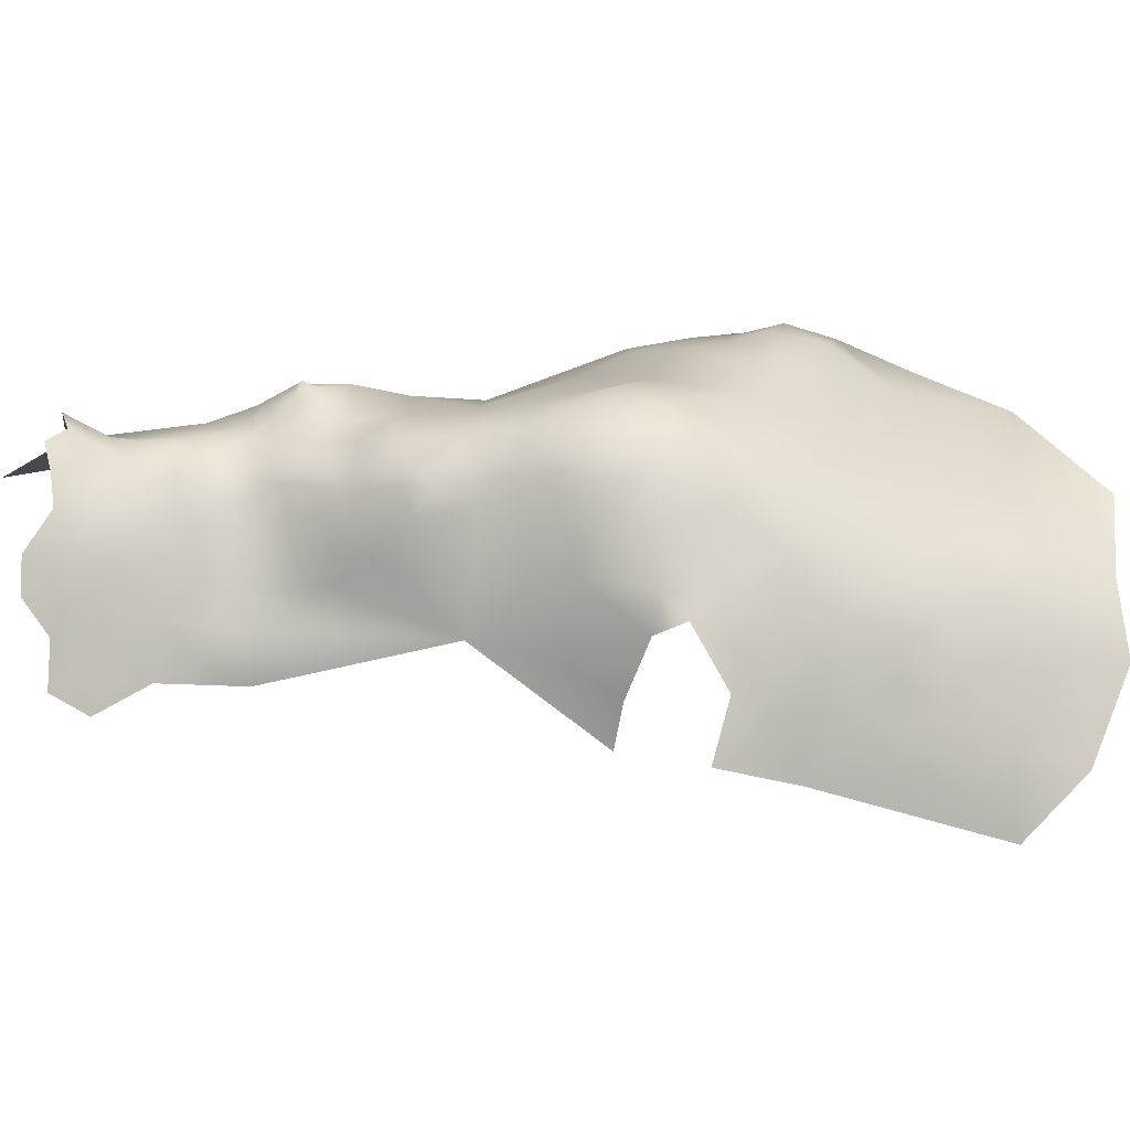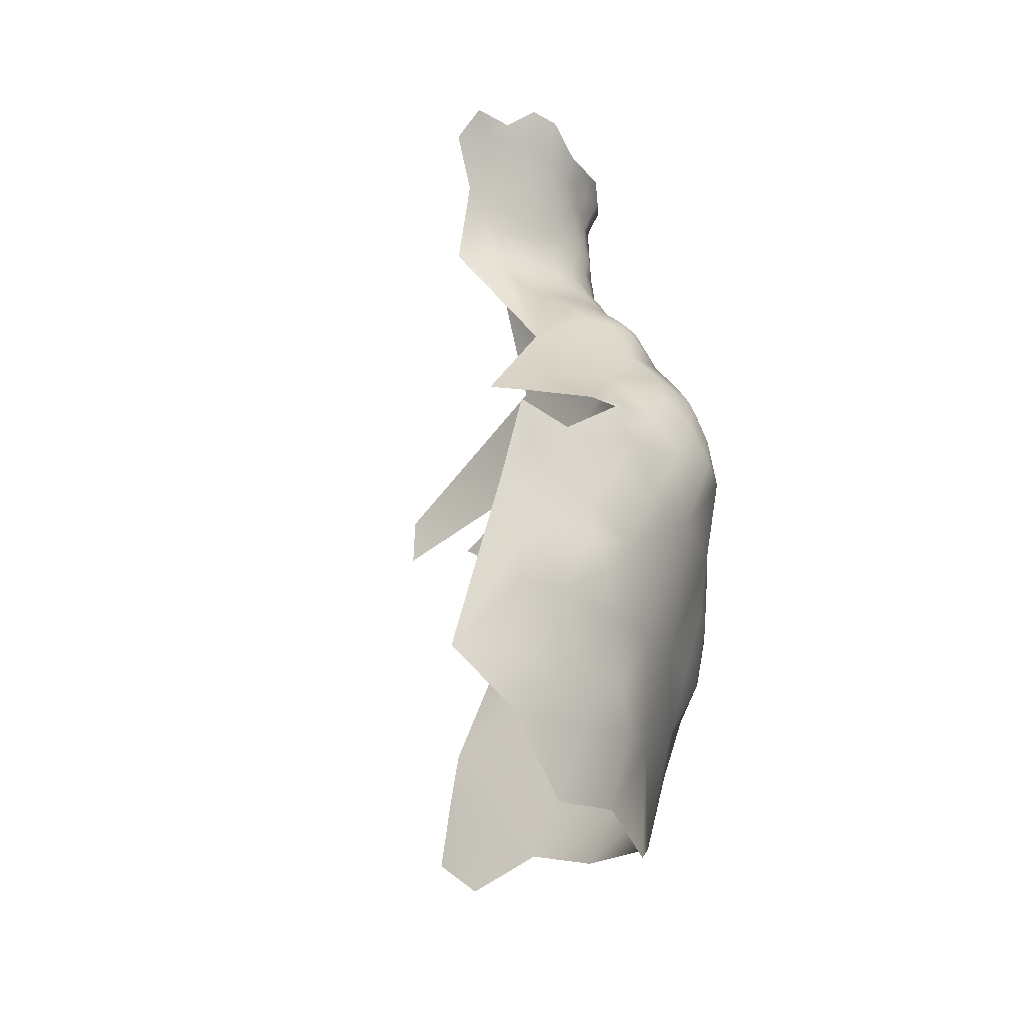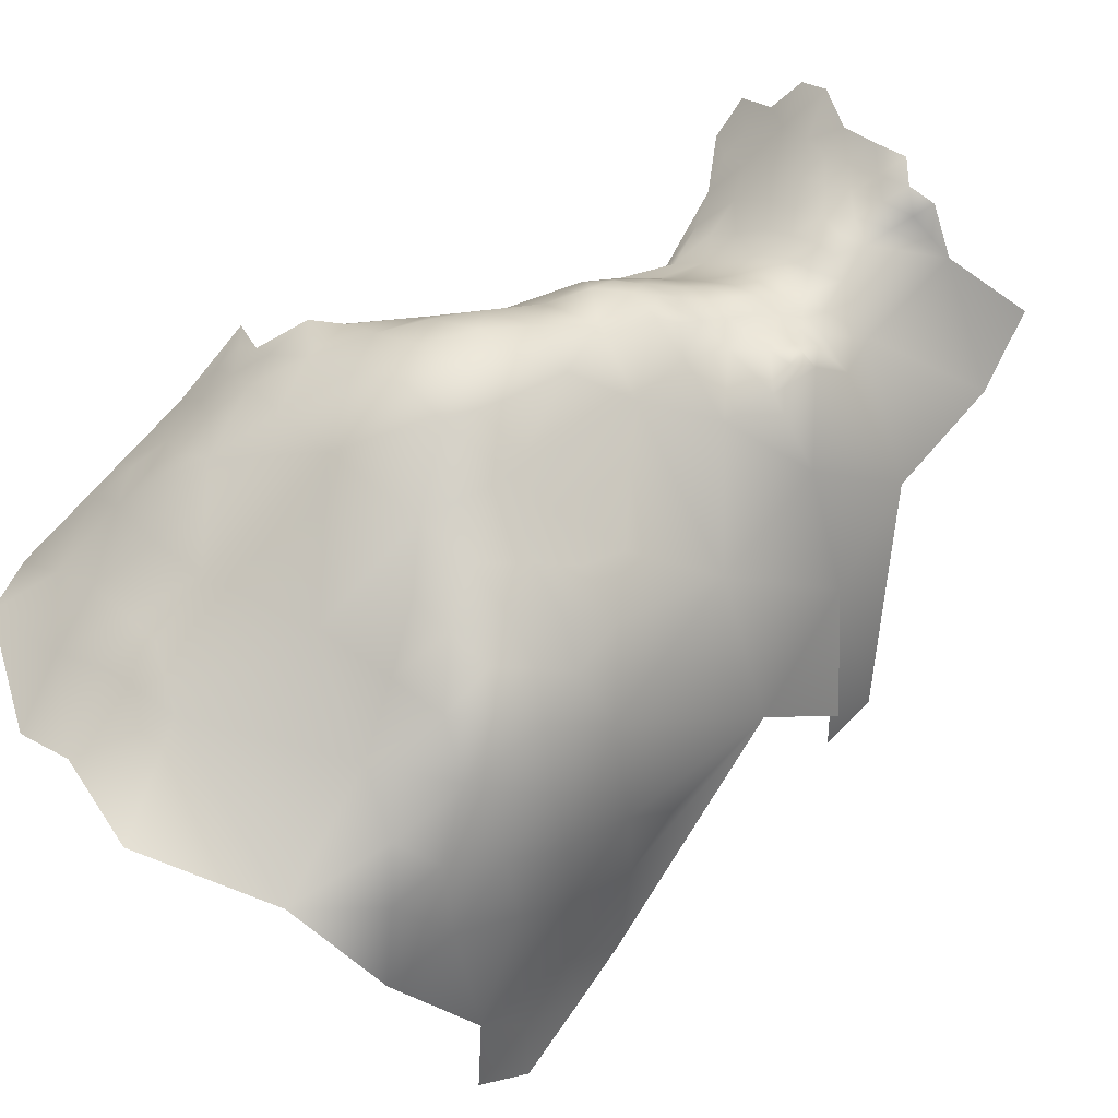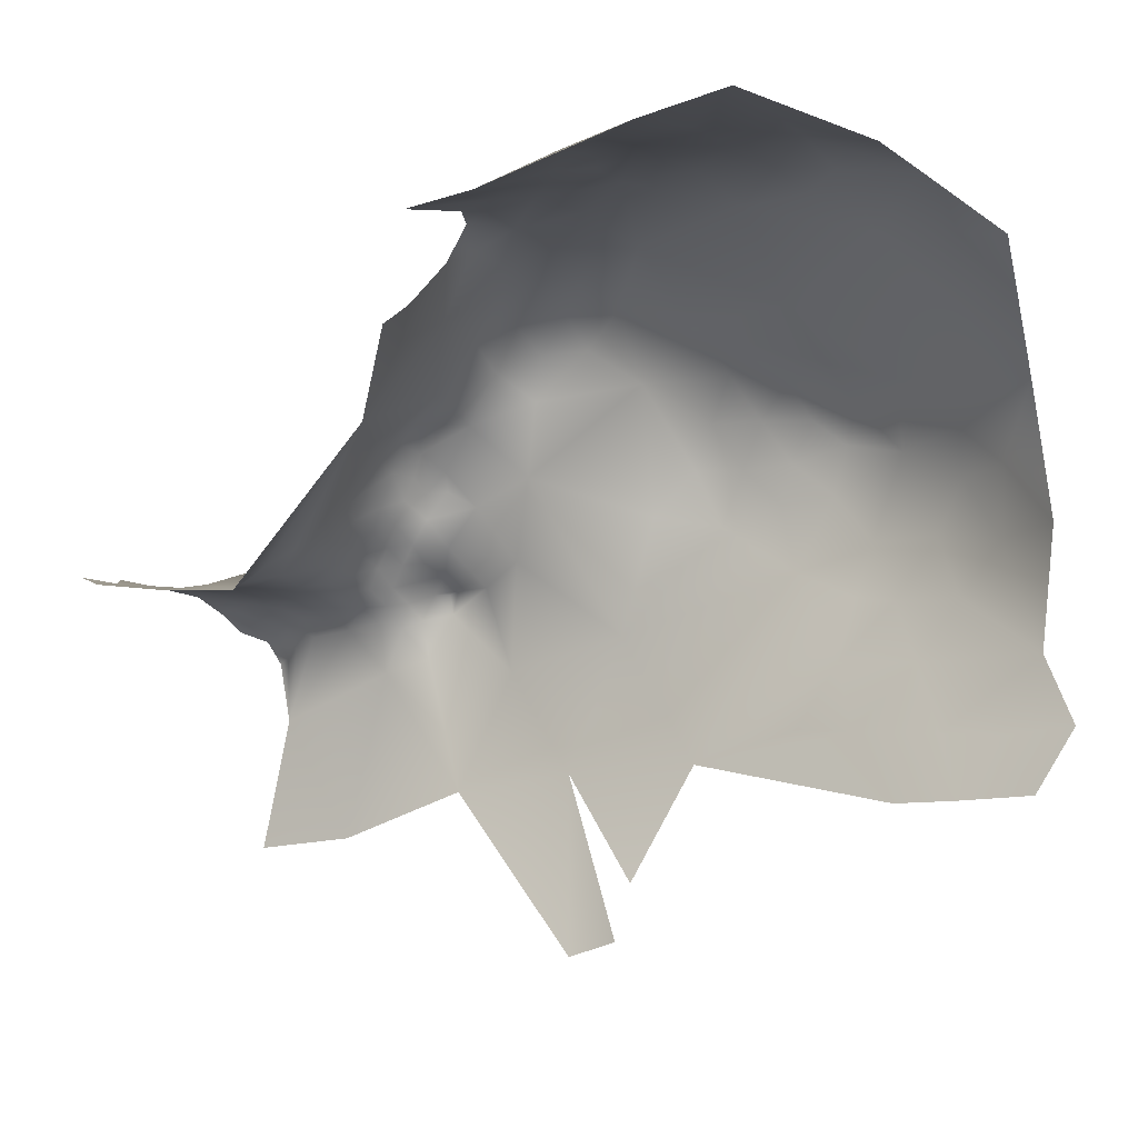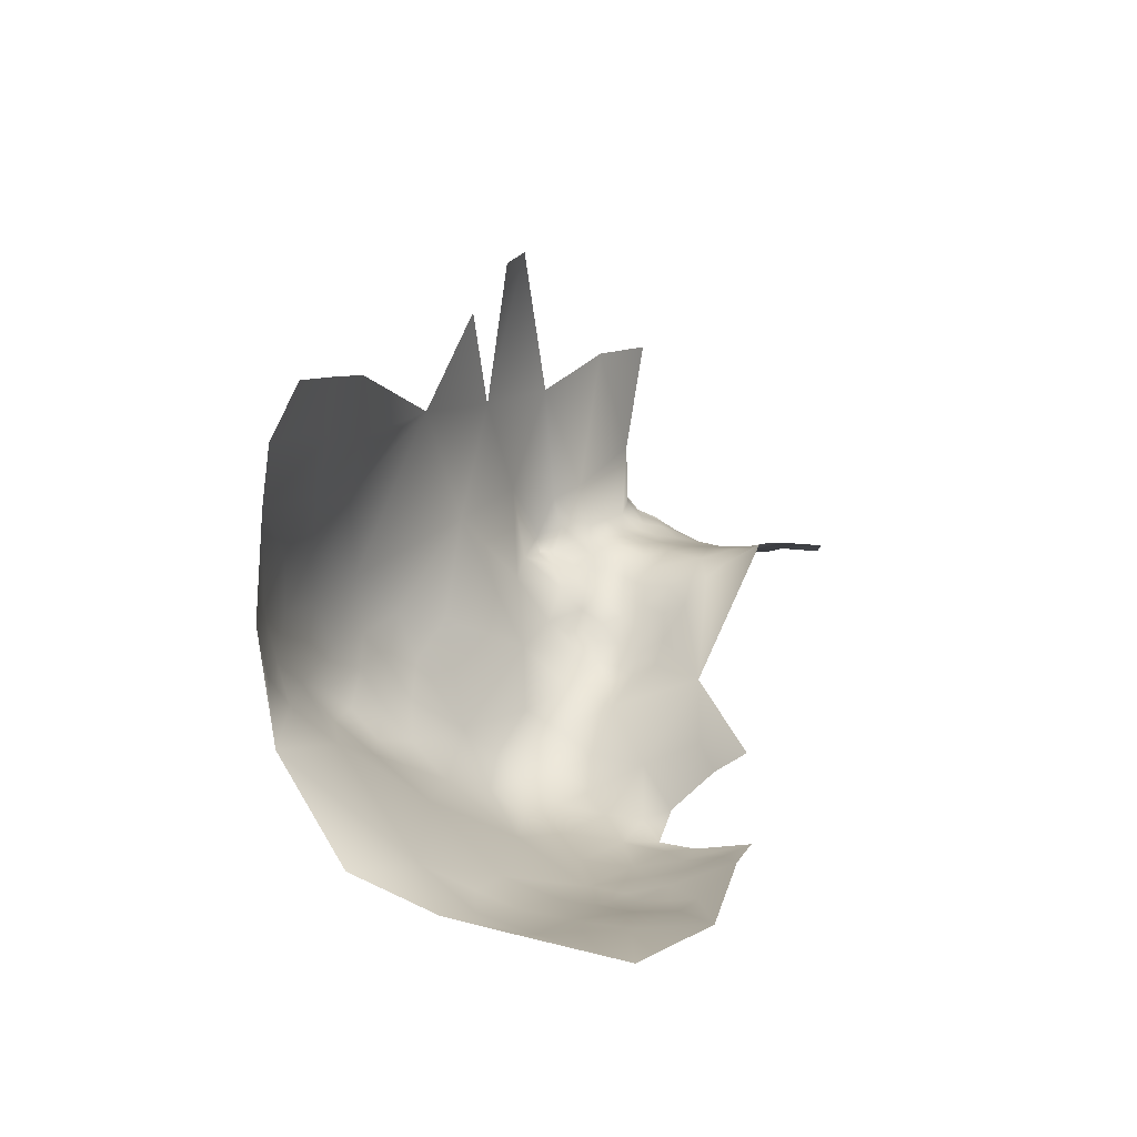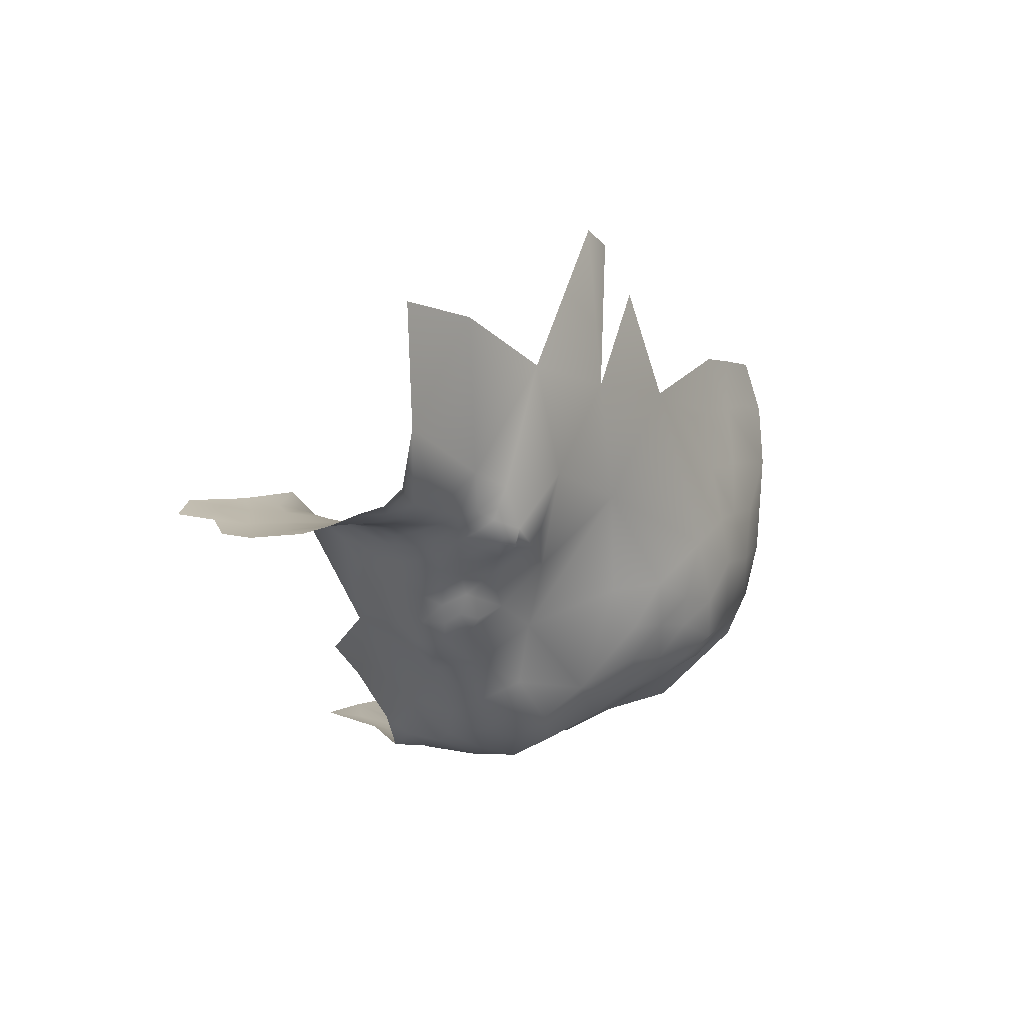
<metadata>
{"format":"obj","ext":"obj","renderer":"f3d","projection":"perspective","resolution":1024,"background":"white","views":[{"elev":50.6,"azim":-69.2,"up":"+Z"},{"elev":-57.6,"azim":-65.3,"up":"+Y"},{"elev":55.4,"azim":71.7,"up":"+Z"},{"elev":-46.4,"azim":-23.8,"up":"+Z"},{"elev":-48.9,"azim":161.1,"up":"+Y"},{"elev":59.8,"azim":-8.8,"up":"+Y"}]}
</metadata>
<code>
v -372.1 130.4 587.6
v -426.2 171.6 595.3
v -429.2 171.6 590.2
v -409 150.7 602.2
v -413.5 148.1 599.1
v -418.4 147.8 595.3
v -421.9 152.6 596.3
v -422.2 156.8 599.3
v -426.5 155.6 595.6
v -417.5 142.9 593
v -414.4 144.8 596.2
v -420.6 141.9 590.5
v -417.3 138.1 589.4
v -421.1 161 602.6
v -412.4 139.9 593.5
v -421.6 166.1 606.3
v -419.3 170.1 606.6
v -422.5 169.9 603.1
v -424.5 160.3 600
v -416.5 157.6 603.6
v -427 158.7 597.9
v -431.5 159.9 596.2
v -426.8 150.8 591
v -417.1 152.5 599.7
v -410.2 145.2 599.1
v -412.3 211.4 603.1
v -412.3 214.7 602.6
v -412.3 217.8 601.8
v -412.3 220.8 600.7
v -412.1 223.8 600.3
v -415.2 219 600.5
v -409.3 222.4 600.5
v -409.6 216.3 602
v -409.5 213 602.6
v -407.1 214.8 602
v -406.9 218 601.7
v -406.9 221 600.6
v -409.7 219.5 600.8
v -403.9 216 602.2
v -403.9 219.4 602
v -401.4 217.6 602
v -405.3 211.5 602.5
v -415.4 215.9 601
v -415.2 212.6 602
v -412.2 228.5 600.5
v -415.4 228.6 601.6
v -415.2 225.4 600.5
v -418.3 227.4 601.1
v -418.3 223.7 599.7
v -421.4 225.6 599.8
v -421.4 229.5 601.8
v -424.9 227.4 600.2
v -425.2 231.2 602.5
v -428.6 229.6 601.2
v -428.5 225.6 598.3
v -424.8 223.7 597.8
v -433 227.7 598.9
v -432.9 231.9 602.5
v -438 230.8 600.1
v -437.6 235.9 605.3
v -442.4 231 598.9
v -437.8 226 595.1
v -441.4 234.4 603.2
v -447.4 229.2 596.2
v -442.2 227.9 595.6
v -430.7 235.6 605.6
v -426.7 237.9 606.2
v -426.4 234.7 604.2
v -423.1 237 604.6
v -423.2 240.4 606.6
v -419.6 236.2 603.8
v -419.7 239.5 605.4
v -422.8 233.6 602.9
v -419.4 232.6 602.5
v -433.1 222.9 594.4
v -438.6 221.7 590.5
v -427.5 221.1 595.1
v -429.3 232.6 603.1
v -416.8 239.1 603.2
v -416.6 236.3 602.1
v -417 241.7 604.4
v -421.5 220.9 597.5
v -418 220.4 599.1
v -415.3 222 599.8
v -409.2 225.1 599.9
v -415.5 232.7 601.7
v -441.6 224.9 593.1
v -418.1 230.2 601.9
v -428.5 213.6 590.9
v -430.6 219.1 592.3
v -431.9 213.4 585.5
v -418.8 216.7 598.4
v -433.9 218.5 590.4
v -409.1 209.5 604.1
v -418.1 213.4 599.5
v -421.2 211.6 596.9
v -418.3 210 600.5
v -418.4 206.3 602.1
v -415.5 209.1 603
v -421.2 202.9 600.3
v -420.9 207.5 599
v -418.6 202.2 603.4
v -420.3 198.8 602.3
v -417.8 198.7 605.2
v -416 201.2 606.5
v -415.6 204.8 605.1
v -414.8 198 607.7
v -423.9 211.9 594.1
v -423.2 206.9 595.9
v -425.7 210.7 592.6
v -425.4 216.5 593.7
v -412.9 202.3 607.5
v -412.7 208.1 604.5
v -410.2 206.9 605.7
v -409 203.6 607
v -412.6 205.4 606.1
v -404.3 222.4 599.8
v -400.8 220.7 600.8
v -401.8 219.4 602.8
v -407.6 206.2 606.5
v -406.3 229.9 596.2
v -406.4 224 598.9
v -402 225.5 596.6
v -446 225.4 591.9
v -379.8 218 551.7
v -377.7 217.8 561.3
v -382.9 224.5 553.3
v -402.2 190.9 610.2
v -400 198.4 604.7
v -408.6 196.8 609
v -415 192.4 606.8
v -413.2 185 610.6
v -419 179.6 604.8
v -413.4 178.4 611.3
v -408.4 189.5 611.6
v -408.5 182.8 613.5
v -403.6 185.9 613
v -403.2 179.4 613.9
v -408.8 175.8 613.2
v -414.8 172.3 609.5
v -409 168.1 610.9
v -403.5 172.6 613.8
v -416.1 164.7 606.7
v -409.6 159.6 606.8
v -401 162.9 608.6
v -397.9 175.3 613
v -398.7 182.7 612.9
v -424.7 177.9 596.5
v -424.7 190.5 595.6
v -404 205.5 604.7
v -361.6 177.6 579
v -359.7 177.3 569.4
v -365.1 186.1 575
v -364.2 176.8 587.4
v -369.8 185.8 588.1
v -368.6 177.2 594
v -373.2 182.5 595.7
v -369.2 172.4 598
v -378.1 182.5 599.8
v -382.7 186.2 601.4
v -385.6 192.2 597.6
v -377.9 188.9 595.9
v -383 180.6 604
v -378.5 176.4 602.4
v -383.9 173.9 605.7
v -378.2 169.6 602.7
v -373.6 172.7 600.9
v -373.7 177.8 598
v -389.8 169.9 607.7
v -382.9 166.9 603.8
v -359.7 169.7 583.4
v -360 162.7 586.2
v -357.3 170.4 574.6
v -370.8 166.6 598.2
v -397.3 208.2 600.1
v -392.1 181.2 608
v -363.9 186.1 564.4
v -367.6 192.5 568.8
v -358.3 176.7 558.2
v -356.7 177.2 549
v -354 170 553.8
v -351.7 169.5 545.2
v -351.7 163.9 561.9
v -349.8 162.8 550.5
v -360.9 183.7 552.4
v -364.7 181.4 582
v -370.8 157.5 593.3
v -377 162.5 598.6
v -385.2 156.8 599.1
v -398.7 214.7 600.9
v -364.9 167 593.1
v -362.9 157.9 588.9
v -358.4 156.4 583
v -354.6 154.2 572.7
v -355.9 162.5 577.5
v -390.8 134 593.7
v -391.3 139.6 595.8
v -396.6 137.4 595
v -396 146.4 599.4
v -403.5 142.6 597.2
v -403.4 134.9 592.1
v -397.6 129 589.7
v -409.8 131.5 587.5
v -418.1 128.3 579.8
v -409.1 123.3 584.5
v -383 139.5 593.2
v -392.3 122.8 583.6
v -384.5 127.2 588.1
v -395.2 231.2 580.8
v -385.1 219.4 577.9
v -393.5 218.2 591.1
v -374.4 206.1 572.2
v -413.1 254.7 583.9
v -414.6 243.6 596.5
v -404.7 245.9 581.5
v -384.7 204.1 588.1
v -361 145.2 584.6
f 115 116 112
f 94 34 26
f 33 28 27
f 38 37 32
f 33 27 34
f 35 34 42
f 35 33 34
f 30 32 85
f 29 31 28
f 26 34 27
f 114 113 116
f 114 116 115
f 39 40 36
f 51 88 74
f 94 42 34
f 32 29 38
f 32 30 29
f 48 88 51
f 38 29 28
f 84 31 29
f 36 33 35
f 36 35 39
f 49 84 47
f 71 80 79
f 46 88 48
f 103 102 100
f 79 72 71
f 44 26 27
f 40 37 36
f 49 83 84
f 86 88 46
f 122 37 117
f 36 37 38
f 114 115 120
f 85 45 30
f 113 114 94
f 113 94 26
f 40 41 119
f 40 39 41
f 47 30 45
f 47 45 46
f 79 81 72
f 118 40 119
f 121 85 122
f 30 84 29
f 30 47 84
f 48 50 49
f 33 38 28
f 33 36 38
f 98 99 97
f 99 113 26
f 99 26 44
f 47 48 49
f 47 46 48
f 103 104 102
f 43 28 31
f 117 37 40
f 83 31 84
f 67 68 69
f 43 44 27
f 43 27 28
f 50 48 51
f 118 117 40
f 112 116 106
f 112 106 105
f 111 89 110
f 68 73 69
f 67 66 68
f 95 43 92
f 53 73 68
f 69 71 72
f 69 72 70
f 109 96 108
f 123 121 122
f 32 37 122
f 32 122 85
f 70 67 69
f 104 107 105
f 78 68 66
f 96 109 101
f 97 99 44
f 52 50 51
f 13 10 12
f 98 102 106
f 98 100 102
f 92 43 31
f 92 31 83
f 5 25 4
f 53 54 52
f 53 52 51
f 101 100 98
f 101 98 97
f 51 74 73
f 51 73 53
f 56 52 55
f 82 83 49
f 117 123 122
f 55 52 54
f 86 74 88
f 74 80 71
f 74 86 80
f 95 97 44
f 95 44 43
f 71 69 73
f 71 73 74
f 62 65 87
f 92 83 82
f 96 97 95
f 96 101 97
f 113 106 116
f 14 19 8
f 18 16 17
f 56 50 52
f 102 104 105
f 102 105 106
f 6 10 11
f 99 106 113
f 99 98 106
f 39 35 42
f 58 54 78
f 15 10 13
f 78 54 53
f 78 53 68
f 65 124 87
f 50 82 49
f 50 56 82
f 111 90 89
f 111 77 90
f 15 11 10
f 58 78 66
f 59 57 58
f 86 46 45
f 64 124 65
f 57 55 54
f 57 54 58
f 111 110 108
f 64 65 61
f 24 8 7
f 5 6 11
f 75 90 77
f 121 45 85
f 107 112 105
f 62 87 76
f 94 114 120
f 143 17 16
f 96 95 92
f 11 25 5
f 128 129 130
f 9 21 22
f 157 159 168
f 136 137 135
f 132 136 135
f 62 75 57
f 118 123 117
f 8 19 21
f 75 93 90
f 146 147 138
f 77 56 55
f 166 165 170
f 24 7 6
f 24 6 5
f 75 62 76
f 75 76 93
f 163 164 159
f 9 8 21
f 9 7 8
f 142 146 138
f 138 137 136
f 138 147 137
f 166 167 164
f 166 164 165
f 196 197 198
f 139 142 138
f 109 100 101
f 157 168 156
f 206 197 196
f 77 82 56
f 75 77 55
f 75 55 57
f 20 14 8
f 20 8 24
f 139 138 136
f 62 57 59
f 159 160 163
f 159 162 160
f 170 165 169
f 168 159 164
f 168 164 167
f 59 58 60
f 60 58 66
f 59 63 61
f 59 60 63
f 157 156 155
f 59 61 65
f 59 65 62
f 190 41 39
f 109 108 110
f 157 162 159
f 176 147 146
f 192 193 172
f 23 7 9
f 128 135 137
f 154 155 156
f 135 128 130
f 135 130 131
f 131 132 135
f 161 160 162
f 143 140 17
f 111 82 77
f 6 12 10
f 19 22 21
f 134 139 136
f 134 136 132
f 89 90 93
f 89 93 91
f 163 165 164
f 168 158 156
f 168 167 158
f 131 107 104
f 150 120 115
f 143 16 14
f 143 14 20
f 141 142 139
f 76 87 124
f 130 107 131
f 174 158 167
f 130 115 112
f 130 112 107
f 111 108 96
f 140 139 134
f 140 141 139
f 24 5 4
f 174 187 191
f 191 158 174
f 151 186 154
f 150 94 120
f 150 42 94
f 190 118 41
f 19 14 16
f 153 186 151
f 179 180 185
f 188 187 174
f 143 141 140
f 129 115 130
f 129 150 115
f 181 180 179
f 111 92 82
f 111 96 92
f 181 184 182
f 191 187 192
f 171 151 154
f 191 192 172
f 182 180 181
f 190 39 42
f 173 151 171
f 173 152 151
f 145 142 141
f 172 193 195
f 148 3 2
f 15 25 11
f 186 155 154
f 143 20 144
f 199 200 198
f 199 198 197
f 133 18 17
f 133 140 134
f 133 17 140
f 23 6 7
f 153 151 152
f 23 12 6
f 171 172 195
f 171 195 173
f 202 198 201
f 202 196 198
f 133 134 132
f 175 42 150
f 175 190 42
f 208 206 196
f 200 4 25
f 177 179 185
f 174 167 166
f 174 166 188
f 200 201 198
f 176 169 165
f 175 150 129
f 144 145 141
f 144 141 143
f 204 205 203
f 188 166 170
f 23 9 22
f 208 202 207
f 208 196 202
f 184 181 183
f 20 24 4
f 20 4 144
f 76 91 93
f 194 195 193
f 131 104 103
f 176 165 163
f 169 176 146
f 128 137 147
f 152 179 177
f 148 2 18
f 148 18 133
f 153 152 177
f 153 177 178
f 191 156 158
f 203 15 13
f 201 15 203
f 200 25 15
f 200 15 201
f 155 162 157
f 203 202 201
f 191 172 171
f 217 193 192
f 191 154 156
f 191 171 154
f 214 81 79
f 145 146 142
f 205 202 203
f 199 4 200
f 149 103 100
f 133 132 131
f 189 188 170
f 214 79 80
f 215 213 214
f 149 148 133
f 216 210 211
f 204 203 13
f 145 169 146
f 211 118 190
f 153 155 186
f 183 181 179
f 199 197 206
f 209 211 210
f 189 187 188
f 211 123 118
f 149 131 103
f 149 133 131
f 217 194 193
f 183 195 194
f 183 173 195
f 207 202 205
f 211 190 175
f 149 100 109
f 214 80 86
f 176 128 147
f 145 144 4
f 212 210 216
f 204 13 12
f 210 212 126
f 183 152 173
f 183 179 152
f 217 192 187
f 209 123 211
f 149 3 148
f 214 86 45
f 214 45 121
f 216 211 175
f 209 121 123
f 216 161 162
f 149 109 110
f 212 153 178
f 149 110 89
f 212 178 177
f 215 214 121
f 215 121 209
f 149 89 91
f 204 12 23
f 210 125 127
f 216 162 155
f 216 175 129
f 212 216 155
f 212 155 153
f 209 210 127
f 212 177 185
f 41 118 119
f 169 189 170
f 1 206 208
f 199 145 4
f 145 189 169
f 199 189 145
f 206 189 199
f 206 187 189
f 217 206 1
f 206 217 187
f 160 176 163
f 161 176 160
f 176 129 128
f 161 129 176
f 129 161 216

</code>
